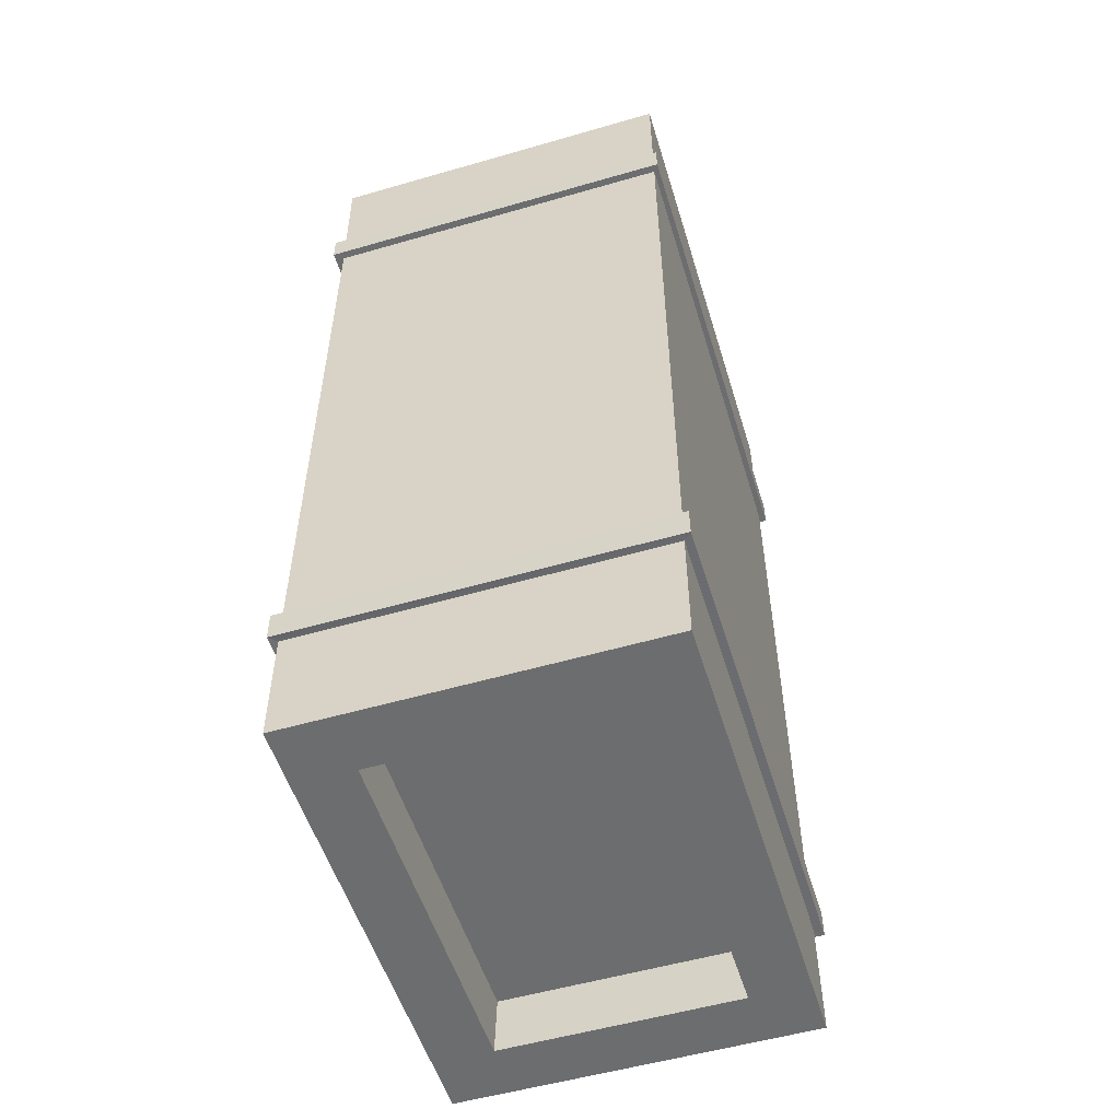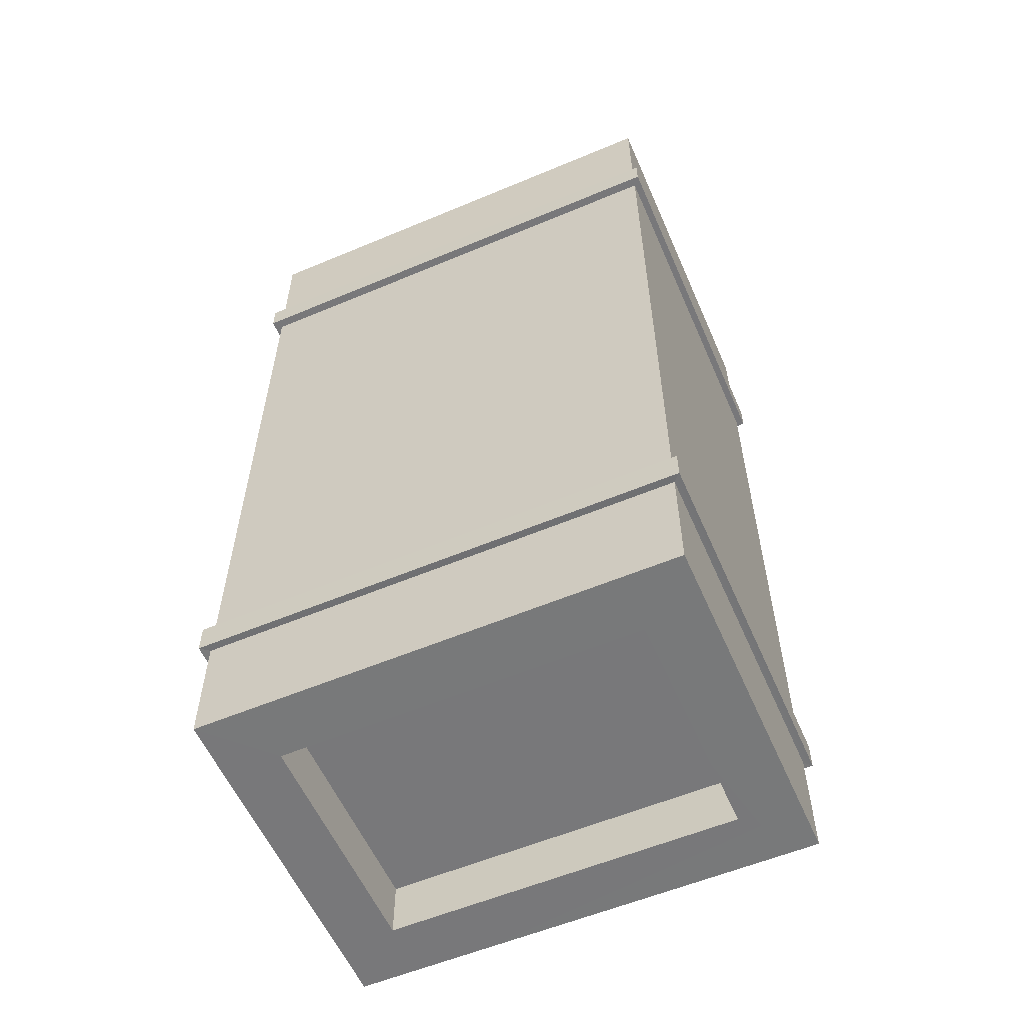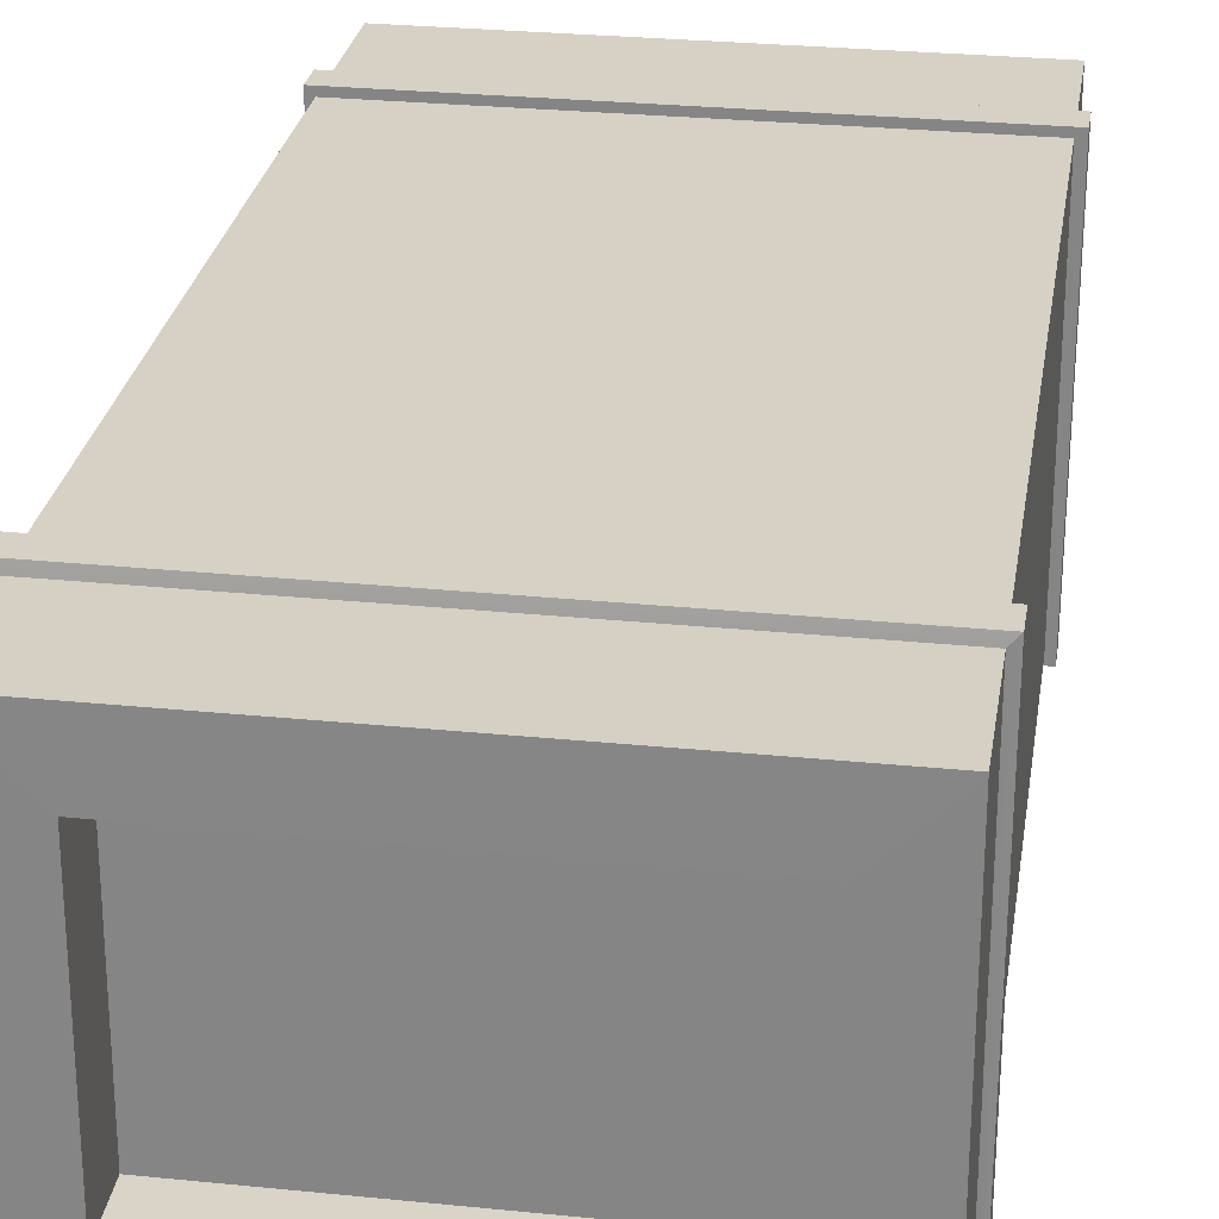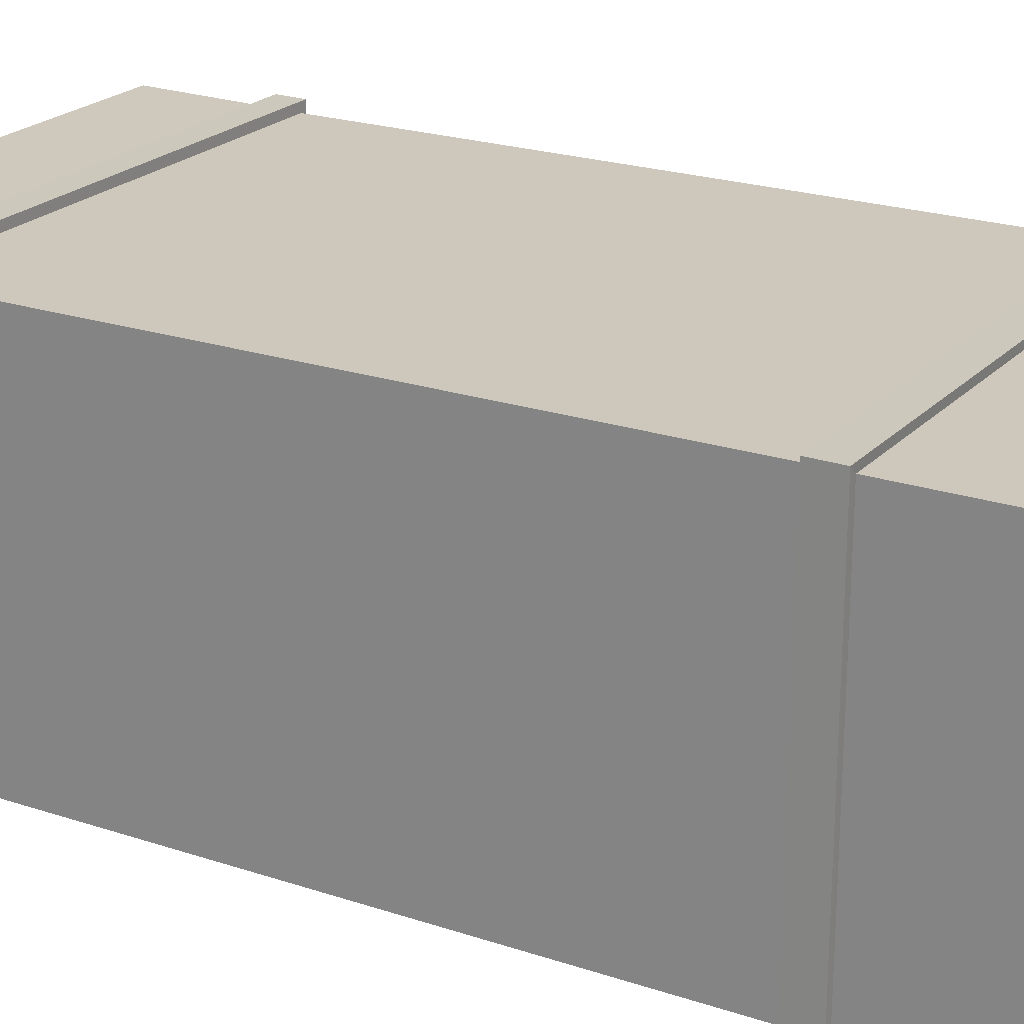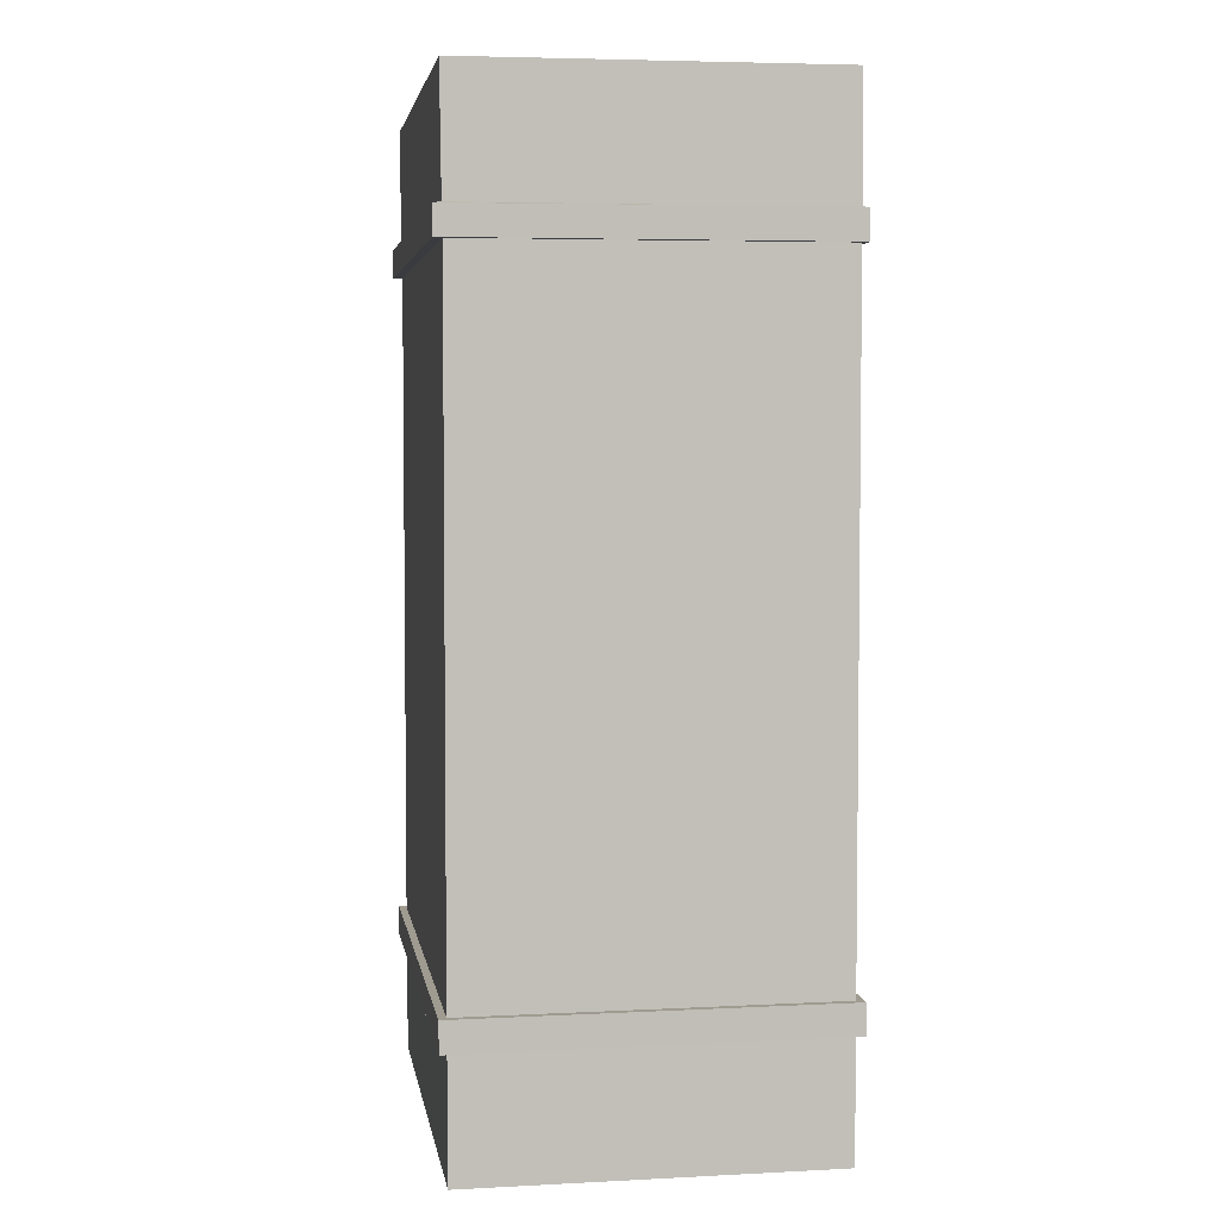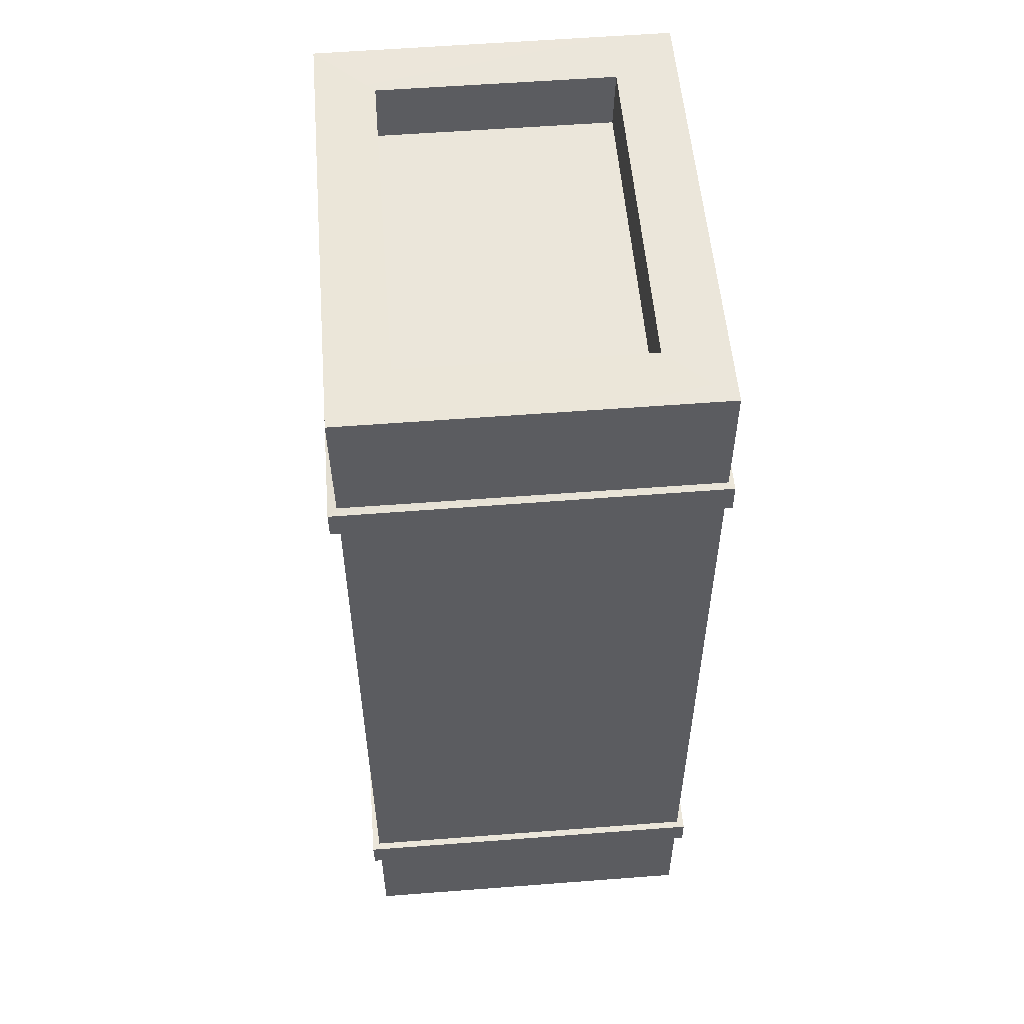
<metadata>
{"format":"obj","ext":"obj","renderer":"f3d","projection":"perspective","resolution":1024,"background":"white","views":[{"elev":-53.9,"azim":-73.1,"up":"+Z"},{"elev":-57.8,"azim":-156.6,"up":"+Z"},{"elev":27.0,"azim":8.7,"up":"+Y"},{"elev":21.8,"azim":120.5,"up":"+Y"},{"elev":4.0,"azim":-99.2,"up":"+Z"},{"elev":54.3,"azim":-94.7,"up":"+Z"}]}
</metadata>
<code>
g pb_Mesh67738
v -0.2544 0.2629 1.749
v -1.754 0.2663 1.747
v -0.2521 1.263 1.746
v -1.752 1.266 1.744
v -1.744 0.2416 -1.753
v -0.2445 0.2382 -1.751
v -1.742 1.242 -1.756
v -0.2422 1.238 -1.754
v -1.998 -2.086e-06 -2.002
v 1.205e-06 -2.166e-07 -2
v -1.747 0.2478 -2.003
v -0.247 0.2444 -2.001
v -1.994 1.498 -2.007
v -1.998 -2.086e-06 -2.002
v -1.745 1.248 -2.006
v -1.747 0.2478 -2.003
v 1.205e-06 -2.166e-07 -2
v 6.82e-07 1.494 -2.005
v -0.247 0.2444 -2.001
v -0.2447 1.244 -2.004
v 6.82e-07 1.494 -2.005
v -1.994 1.498 -2.007
v -0.2447 1.244 -2.004
v -1.745 1.248 -2.006
v -1.747 0.2478 -2.003
v -0.247 0.2444 -2.001
v -1.744 0.2416 -1.753
v -0.2445 0.2382 -1.751
v -1.745 1.248 -2.006
v -1.747 0.2478 -2.003
v -1.742 1.242 -1.756
v -1.744 0.2416 -1.753
v -0.247 0.2444 -2.001
v -0.2447 1.244 -2.004
v -0.2445 0.2382 -1.751
v -0.2422 1.238 -1.754
v -0.2447 1.244 -2.004
v -1.745 1.248 -2.006
v -0.2422 1.238 -1.754
v -1.742 1.242 -1.756
v 2.487e-06 3.803e-06 2
v -2.002 3.145e-06 1.998
v -0.2519 0.2567 1.999
v -1.752 0.2601 1.997
v 2.434e-06 1.506 1.994
v 2.487e-06 3.803e-06 2
v -0.2496 1.257 1.996
v -0.2519 0.2567 1.999
v -2.002 3.145e-06 1.998
v -1.999 1.511 1.991
v -1.752 0.2601 1.997
v -1.75 1.26 1.994
v -1.999 1.511 1.991
v 2.434e-06 1.506 1.994
v -1.75 1.26 1.994
v -0.2496 1.257 1.996
v -0.2519 0.2567 1.999
v -1.752 0.2601 1.997
v -0.2544 0.2629 1.749
v -1.754 0.2663 1.747
v -0.2496 1.257 1.996
v -0.2519 0.2567 1.999
v -0.2521 1.263 1.746
v -0.2544 0.2629 1.749
v -1.752 0.2601 1.997
v -1.75 1.26 1.994
v -1.754 0.2663 1.747
v -1.752 1.266 1.744
v -1.75 1.26 1.994
v -0.2496 1.257 1.996
v -1.752 1.266 1.744
v -0.2521 1.263 1.746
v -2.002 3.145e-06 1.998
v -2.002 -2.273e-06 1.498
v -1.999 1.511 1.991
v -1.998 1.505 1.493
v 1.786e-06 1.5 1.495
v 2.224e-06 -2.074e-07 1.5
v 2.434e-06 1.506 1.994
v 2.487e-06 3.803e-06 2
v -1.999 1.511 1.991
v -1.998 1.505 1.493
v 1.786e-06 1.5 1.495
v 2.434e-06 1.506 1.994
v 2.487e-06 3.803e-06 2
v 2.224e-06 -2.074e-07 1.5
v -2.002 3.145e-06 1.998
v -2.002 -2.273e-06 1.498
v -1.998 -4.816e-07 -1.502
v -1.998 -2.086e-06 -2.002
v -1.995 1.5 -1.507
v -1.994 1.498 -2.007
v 6.82e-07 1.494 -2.005
v 1.205e-06 -2.166e-07 -2
v 9.782e-07 1.495 -1.505
v 1.414e-06 -1.381e-06 -1.5
v -1.995 1.5 -1.507
v -1.994 1.498 -2.007
v 6.82e-07 1.494 -2.005
v 9.782e-07 1.495 -1.505
v 1.414e-06 -1.381e-06 -1.5
v 1.205e-06 -2.166e-07 -2
v -1.998 -4.816e-07 -1.502
v -1.998 -2.086e-06 -2.002
v -2.002 -3.521e-06 1.373
v -1.998 -3.066e-06 -1.377
v -1.998 1.501 1.368
v -1.995 1.501 -1.382
v 1.28e-06 1.497 1.37
v 1.245e-06 1.496 -1.38
v 1.598e-06 -8.553e-07 -1.375
v 2.036e-06 -2.64e-06 1.375
v -1.998 1.501 1.368
v -1.995 1.501 -1.382
v 1.245e-06 1.496 -1.38
v 1.28e-06 1.497 1.37
v 2.036e-06 -2.64e-06 1.375
v 1.598e-06 -8.553e-07 -1.375
v -2.002 -3.521e-06 1.373
v -1.998 -3.066e-06 -1.377
v -2.033 -0.02181 1.496
v -2.033 -0.02258 1.373
v -2.03 1.541 1.485
v -2.029 1.54 1.368
v 0.03318 1.535 1.37
v 0.02963 -0.02767 1.375
v 0.03287 1.536 1.489
v 0.02932 -0.0269 1.5
v -2.03 1.541 1.485
v -2.029 1.54 1.368
v 0.03318 1.535 1.37
v 0.03287 1.536 1.489
v 0.02932 -0.0269 1.5
v 0.02963 -0.02767 1.375
v -2.033 -0.02181 1.496
v -2.033 -0.02258 1.373
v -2.03 -0.0303 -1.377
v -2.029 -0.03107 -1.503
v -2.026 1.532 -1.382
v -2.026 1.531 -1.509
v 0.03627 1.527 -1.38
v 0.03658 1.526 -1.506
v 0.03304 -0.03617 -1.5
v 0.03273 -0.0354 -1.375
v -2.026 1.532 -1.382
v -2.026 1.531 -1.509
v 0.03658 1.526 -1.506
v 0.03627 1.527 -1.38
v 0.03273 -0.0354 -1.375
v 0.03304 -0.03617 -1.5
v -2.03 -0.0303 -1.377
v -2.029 -0.03107 -1.503
v 1.28e-06 1.497 1.37
v 2.036e-06 -2.64e-06 1.375
v 0.03318 1.535 1.37
v 0.02963 -0.02767 1.375
v -1.998 1.505 1.493
v -2.002 -2.273e-06 1.498
v -2.03 1.541 1.485
v -2.033 -0.02181 1.496
v -2.002 -3.521e-06 1.373
v -1.998 1.501 1.368
v -2.033 -0.02258 1.373
v -2.029 1.54 1.368
v 2.224e-06 -2.074e-07 1.5
v 1.786e-06 1.5 1.495
v 0.02932 -0.0269 1.5
v 0.03287 1.536 1.489
v -2.002 -2.273e-06 1.498
v 2.224e-06 -2.074e-07 1.5
v -2.033 -0.02181 1.496
v 0.02932 -0.0269 1.5
v 1.786e-06 1.5 1.495
v -1.998 1.505 1.493
v 0.03287 1.536 1.489
v -2.03 1.541 1.485
v 1.245e-06 1.496 -1.38
v -1.995 1.501 -1.382
v 0.03627 1.527 -1.38
v -2.026 1.532 -1.382
v -1.998 -3.066e-06 -1.377
v -2.03 -0.0303 -1.377
v -1.998 -4.816e-07 -1.502
v -1.995 1.5 -1.507
v -2.029 -0.03107 -1.503
v -2.026 1.531 -1.509
v -1.995 1.5 -1.507
v 9.782e-07 1.495 -1.505
v -2.026 1.531 -1.509
v 0.03658 1.526 -1.506
v 1.598e-06 -8.553e-07 -1.375
v 0.03273 -0.0354 -1.375
v 1.414e-06 -1.381e-06 -1.5
v -1.998 -4.816e-07 -1.502
v 0.03304 -0.03617 -1.5
v -2.029 -0.03107 -1.503
v 9.782e-07 1.495 -1.505
v 1.414e-06 -1.381e-06 -1.5
v 0.03658 1.526 -1.506
v 0.03304 -0.03617 -1.5
g pb_Mesh67738_0
f 3 2 1
f 3 4 2
f 7 6 5
f 7 8 6
f 11 10 9
f 11 12 10
f 15 14 13
f 15 16 14
f 19 18 17
f 19 20 18
f 23 22 21
f 23 24 22
f 27 26 25
f 27 28 26
f 31 30 29
f 31 32 30
f 35 34 33
f 35 36 34
f 39 38 37
f 39 40 38
f 43 42 41
f 43 44 42
f 47 46 45
f 47 48 46
f 51 50 49
f 51 52 50
f 55 54 53
f 55 56 54
f 59 58 57
f 59 60 58
f 63 62 61
f 63 64 62
f 67 66 65
f 67 68 66
f 71 70 69
f 71 72 70
f 75 74 73
f 76 74 75
f 79 78 77
f 80 78 79
f 83 82 81
f 84 83 81
f 87 86 85
f 87 88 86
f 91 90 89
f 92 90 91
f 95 94 93
f 96 94 95
f 99 98 97
f 100 99 97
f 103 102 101
f 103 104 102
f 107 106 105
f 108 106 107
f 111 110 109
f 111 109 112
f 115 114 113
f 116 115 113
f 119 118 117
f 119 120 118
g pb_Mesh67738_1
f 123 122 121
f 124 122 123
f 127 126 125
f 128 126 127
f 131 130 129
f 132 131 129
f 135 134 133
f 135 136 134
f 139 138 137
f 140 138 139
f 143 142 141
f 143 141 144
f 147 146 145
f 148 147 145
f 151 150 149
f 151 152 150
f 155 154 153
f 155 156 154
f 159 158 157
f 159 160 158
f 163 162 161
f 163 164 162
f 164 153 162
f 164 155 153
f 167 166 165
f 167 168 166
f 171 170 169
f 171 172 170
f 156 161 154
f 156 163 161
f 175 174 173
f 175 176 174
f 179 178 177
f 179 180 178
f 180 181 178
f 180 182 181
f 185 184 183
f 185 186 184
f 189 188 187
f 189 190 188
f 182 191 181
f 182 192 191
f 195 194 193
f 195 196 194
f 199 198 197
f 199 200 198
f 192 177 191
f 192 179 177

</code>
